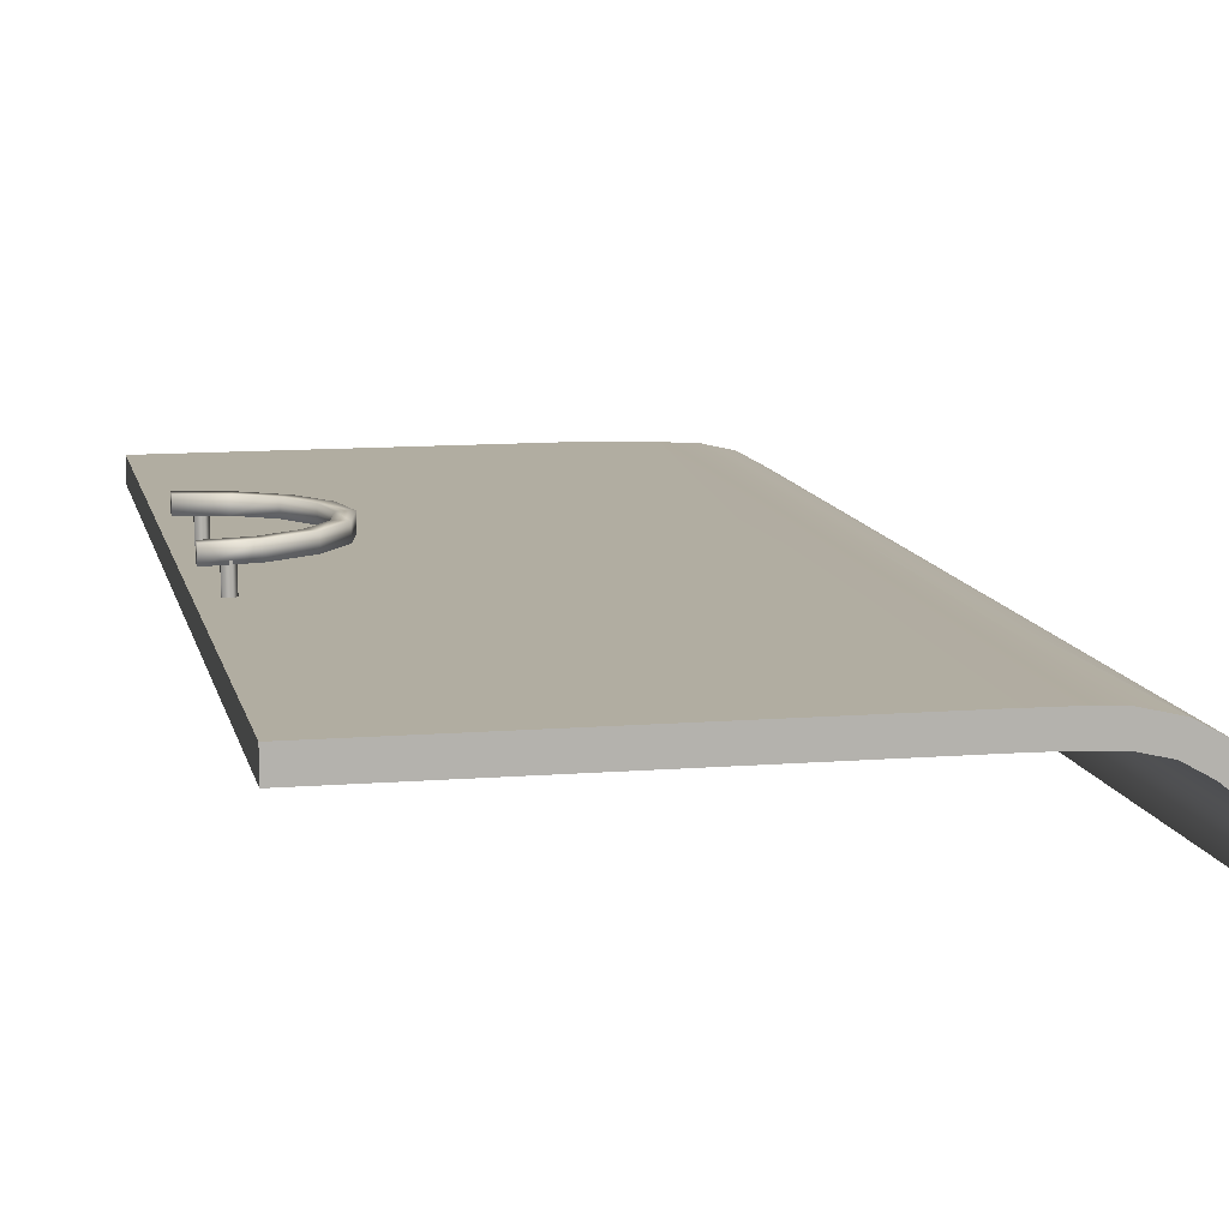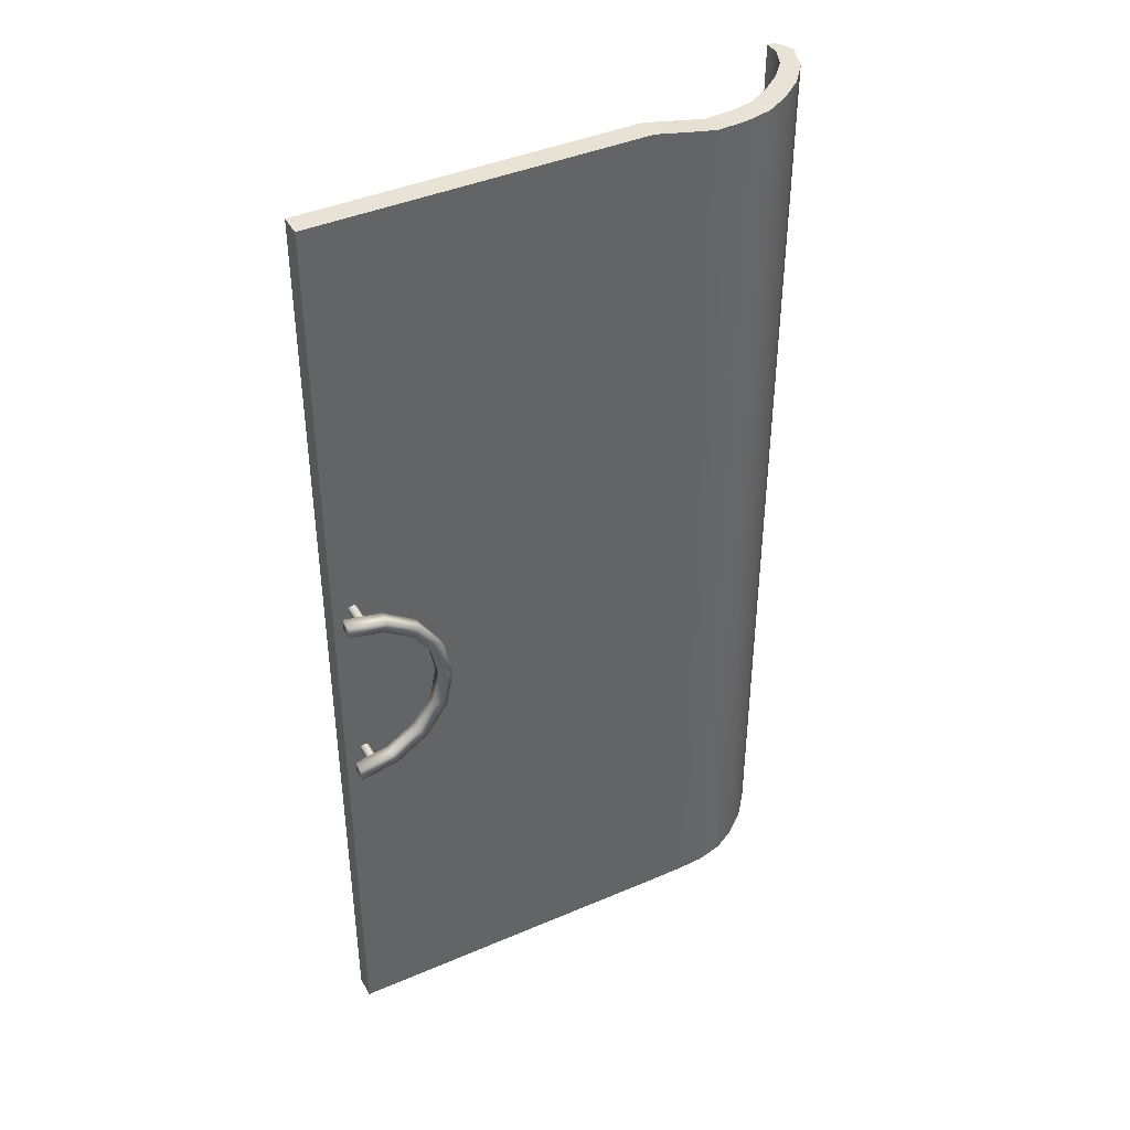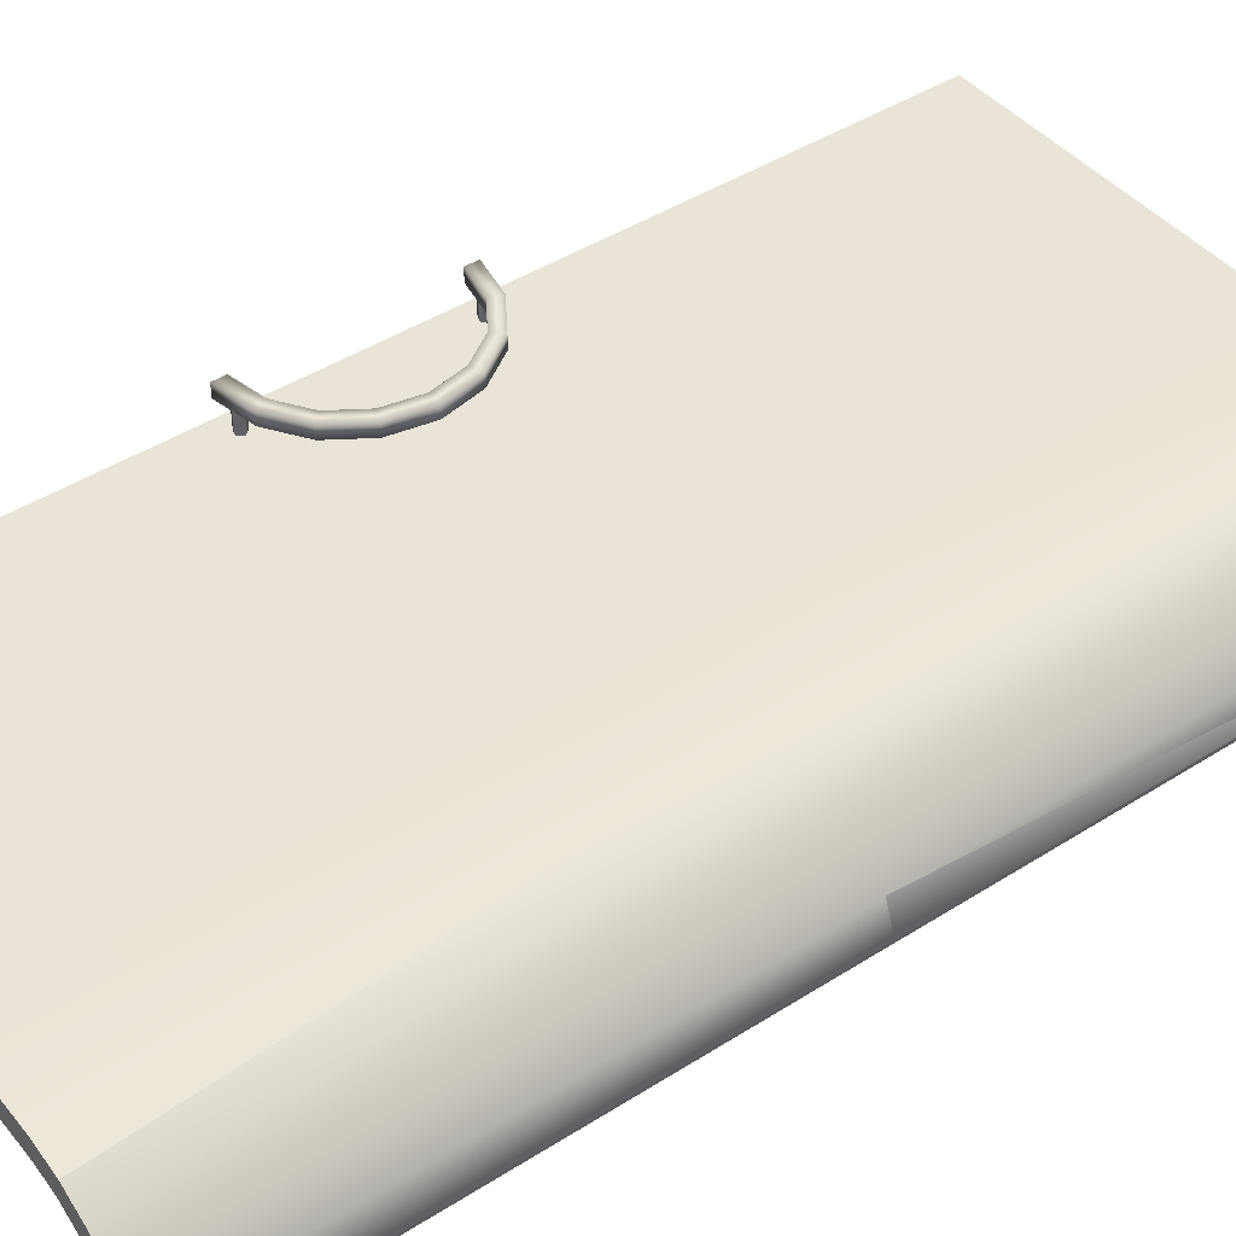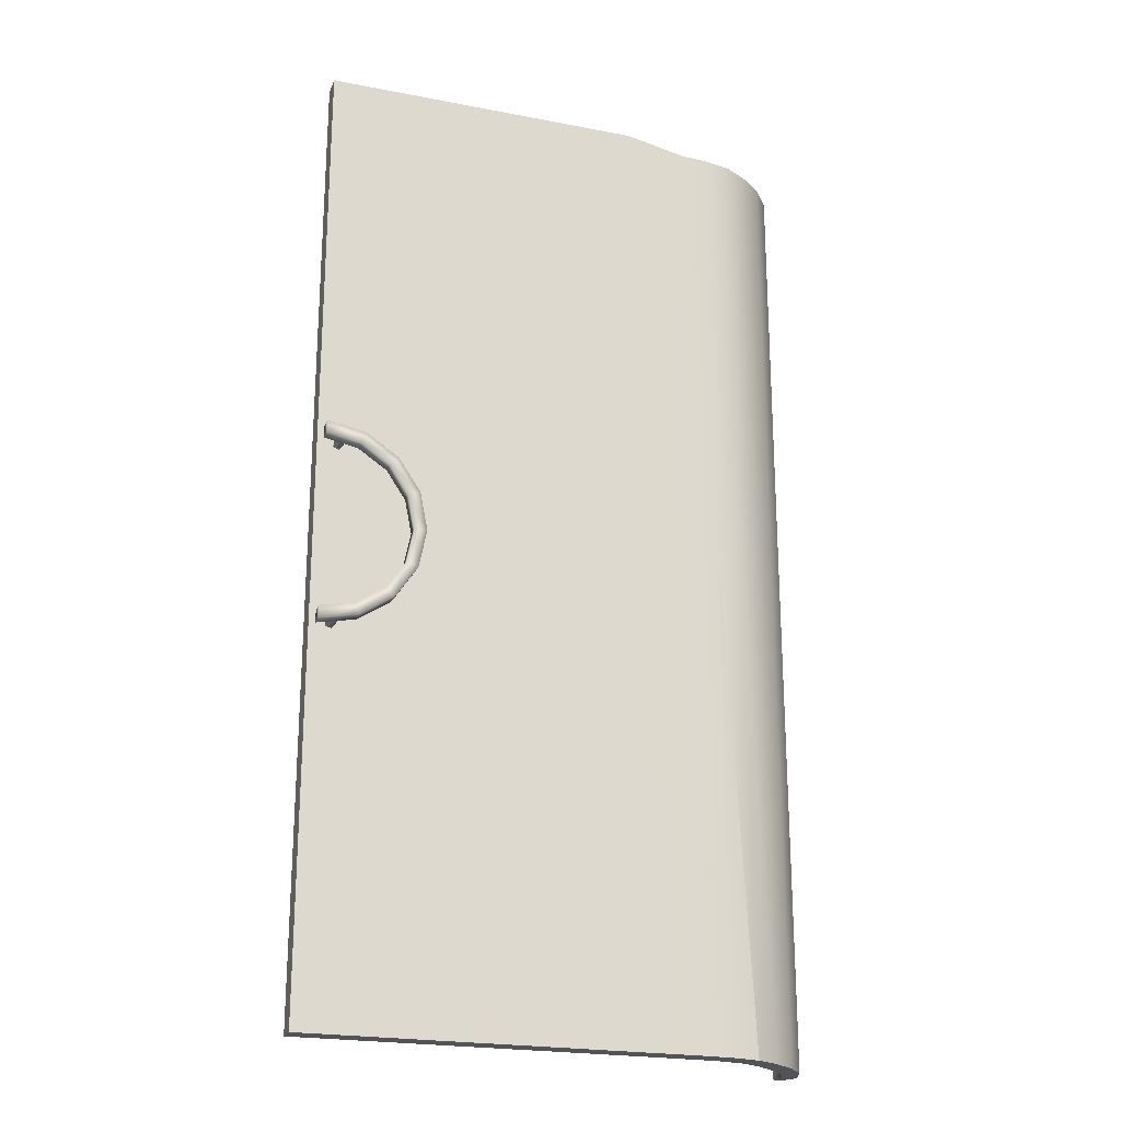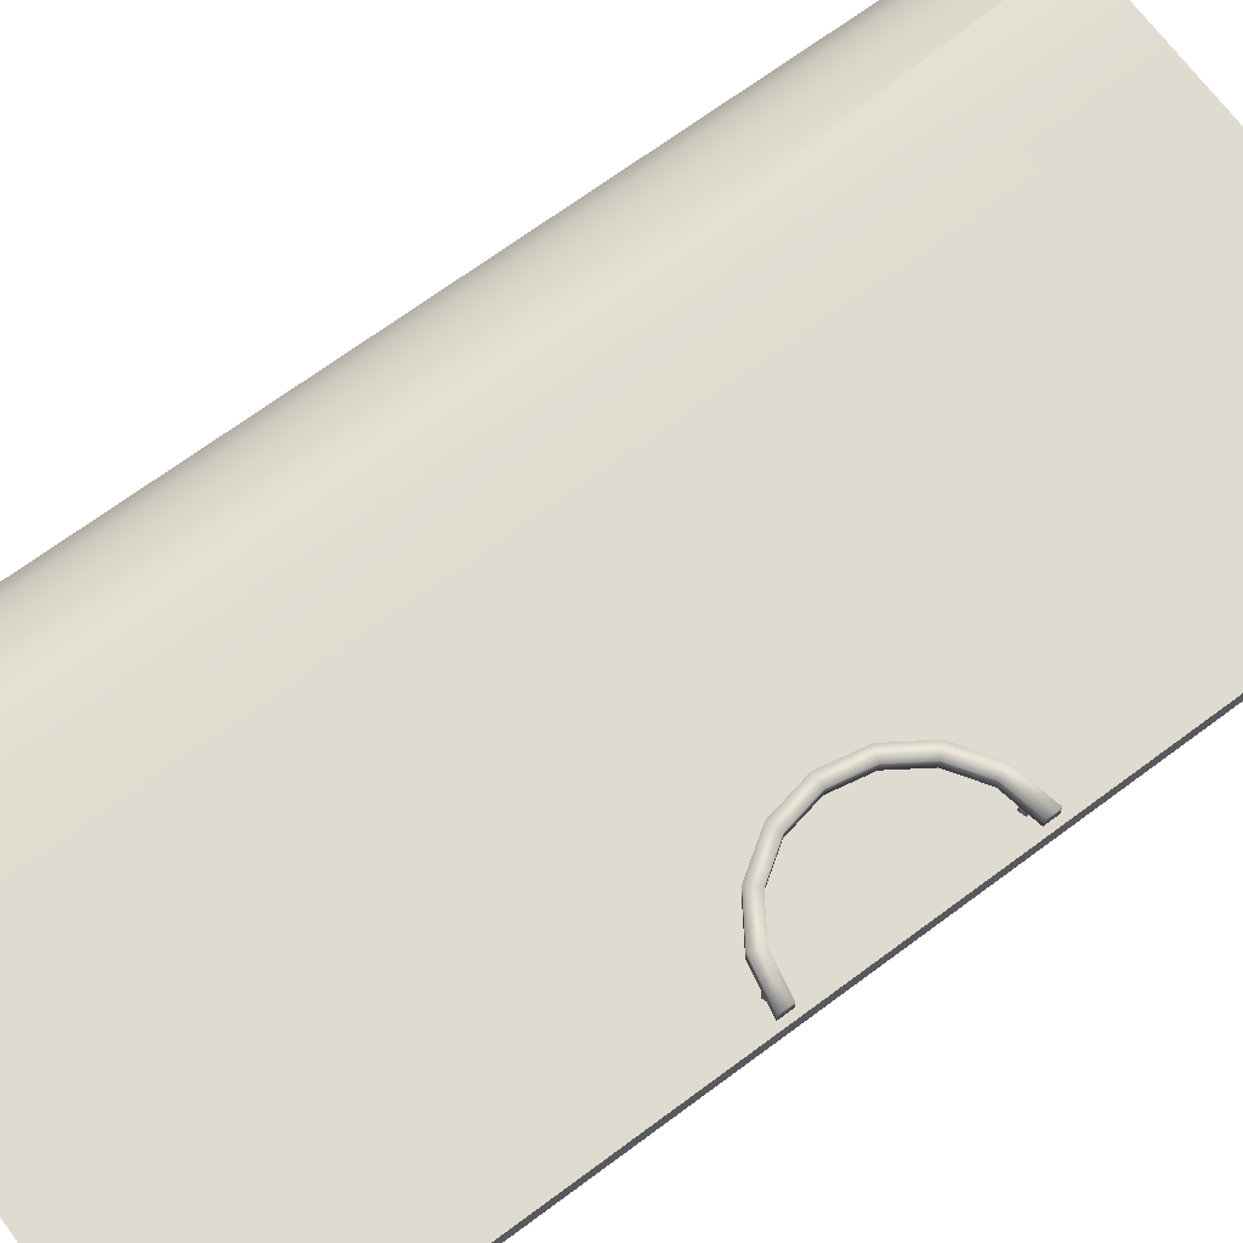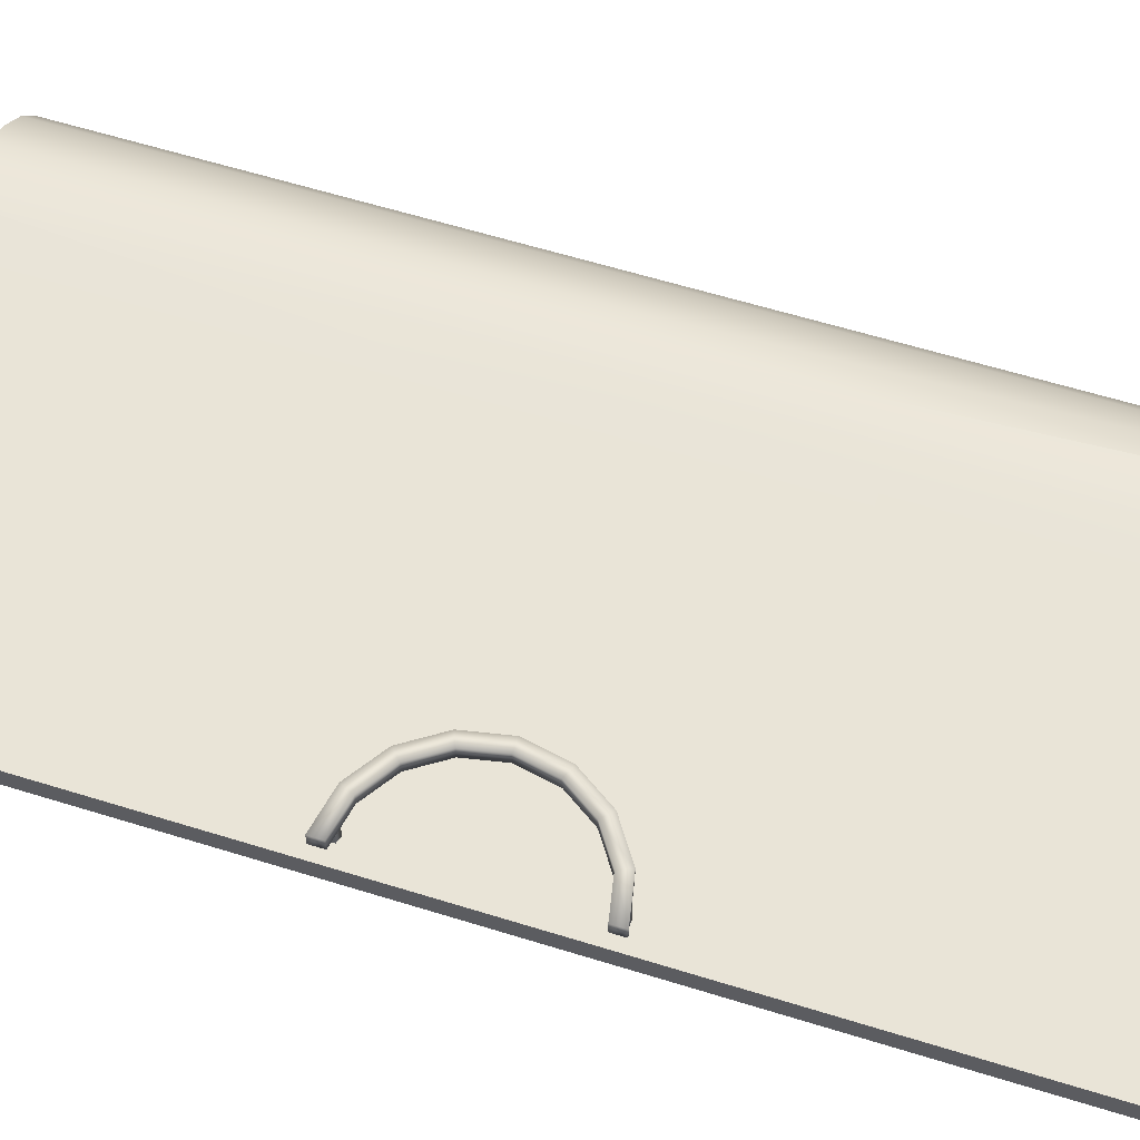
<metadata>
{"format":"obj","ext":"obj","renderer":"f3d","projection":"perspective","resolution":1024,"background":"white","views":[{"elev":10.3,"azim":-11.1,"up":"+Z"},{"elev":41.7,"azim":-27.5,"up":"+Y"},{"elev":43.7,"azim":53.1,"up":"+Z"},{"elev":-22.4,"azim":-18.6,"up":"+Y"},{"elev":69.7,"azim":-126.5,"up":"+Z"},{"elev":60.7,"azim":-72.4,"up":"+Z"}]}
</metadata>
<code>
v  -30.52 17.27 18.3
v  -85.02 99.27 18.12
v  -85.02 17.27 18.12
v  -25.89 99.27 18.31
v  -25.89 17.27 18.31
v  -30.52 99.27 18.3
v  -30.52 181.3 18.3
v  -85.02 181.3 18.12
v  -20.21 99.27 18.28
v  -20.15 179.1 18.28
v  -25.89 180.3 18.31
v  -2.698 17.27 11.64
v  -2.698 99.27 11.64
v  -6.5 99.27 14.73
v  -6.5 17.27 14.73
v  -10.59 99.27 16.99
v  -10.59 17.27 16.99
v  -15.33 99.27 18.07
v  -15.33 17.27 18.07
v  -20.21 17.27 18.28
v  -15.26 179.1 18.07
v  -10.52 179.1 16.99
v  -6.437 179.1 14.73
v  -2.635 179.1 11.64
v  0.5527 179.1 7.679
v  0.4895 99.27 7.678
v  2.191 179.1 2.999
v  2.128 99.27 2.998
v  0.6724 179.1 0.0584
v  0.6092 99.27 0.0581
v  0.6092 17.27 0.0581
v  2.128 17.27 2.998
v  0.4895 17.27 7.678
v  -74.09 106.9 21.3
v  -78.89 110.1 21.29
v  -78.09 112 21.29
v  -70.88 102.1 21.31
v  -72.61 108.4 21.31
v  -78.1 112 23.48
v  -72.62 108.4 23.5
v  -78.9 110.1 23.48
v  -68.95 102.9 21.32
v  -69.76 96.43 21.32
v  -84.55 111.2 21.27
v  -84.56 111.2 23.46
v  -84.56 113.3 23.46
v  -84.55 113.3 21.27
v  -74.09 85.97 21.3
v  -68.95 89.97 21.32
v  -72.61 84.49 21.31
v  -70.88 90.77 21.31
v  -67.67 96.43 21.33
v  -68.96 102.9 23.51
v  -74.1 106.9 23.49
v  -70.89 102.1 23.5
v  -67.67 96.43 23.51
v  -68.96 89.97 23.51
v  -72.62 84.49 23.5
v  -78.09 80.83 21.29
v  -69.77 96.43 23.51
v  -70.89 90.77 23.5
v  -74.1 85.97 23.49
v  -78.1 80.83 23.48
v  -78.9 82.76 23.48
v  -78.89 82.76 21.29
v  -84.55 81.64 21.27
v  -84.56 81.64 23.46
v  -84.56 79.54 23.46
v  -84.55 79.54 21.27
v  -0.7146 99.27 0.0335
v  -0.7146 17.27 0.0335
v  -0.6514 179.1 0.0337
v  -11.6 17.27 13.54
v  -15.57 17.27 14.44
v  -20.38 17.27 14.66
v  -25.88 17.27 14.68
v  -30.51 17.27 14.67
v  -85.01 17.27 14.48
v  -0.6374 17.27 2.464
v  -1.975 17.27 5.741
v  -4.829 17.27 8.986
v  -8.279 17.27 11.71
v  -11.53 179.1 13.54
v  -15.5 179.1 14.44
v  -20.32 179.1 14.66
v  -25.88 180.3 14.68
v  -30.51 181.3 14.67
v  -85.01 181.3 14.48
v  -0.5741 179.1 2.465
v  -1.912 179.1 5.741
v  -4.765 179.1 8.986
v  -8.216 179.1 11.71
v  -8.279 99.27 11.71
v  -4.829 99.27 8.986
v  -1.975 99.27 5.741
v  -0.6374 99.27 2.464
v  -11.6 99.27 13.54
v  -15.57 99.27 14.44
v  -25.88 99.27 14.68
v  -20.38 99.27 14.66
v  -30.51 99.27 14.67
v  -85.01 99.27 14.48
v  -80.74 111.7 21.67
v  -81.34 110.9 21.67
v  -81.33 110.9 17.1
v  -80.72 111.7 17.1
v  -81.34 112.6 21.67
v  -81.33 112.6 17.1
v  -82.32 112.3 21.66
v  -82.3 112.3 17.09
v  -82.32 111.2 21.66
v  -82.3 111.2 17.09
v  -80.74 80.91 21.67
v  -81.34 80.07 21.67
v  -81.33 80.07 17.1
v  -80.72 80.91 17.1
v  -81.34 81.74 21.67
v  -81.33 81.74 17.1
v  -82.32 81.42 21.66
v  -82.3 81.42 17.09
v  -82.32 80.39 21.66
v  -82.3 80.39 17.09
g ArmoireDoorRight
f 1 2 3
f 4 1 5
f 4 6 1
f 1 6 2
f 2 6 7
f 2 7 8
f 4 9 10
f 4 10 11
f 7 4 11
f 7 6 4
f 12 13 14
f 12 14 15
f 15 14 16
f 15 16 17
f 17 16 18
f 17 18 19
f 19 18 9
f 19 9 20
f 20 9 4
f 20 4 5
f 9 21 10
f 9 18 21
f 18 22 21
f 18 16 22
f 16 23 22
f 16 14 23
f 14 24 23
f 14 13 24
f 13 25 24
f 13 26 25
f 26 27 25
f 26 28 27
f 28 29 27
f 28 30 29
f 31 30 28
f 31 28 32
f 32 28 26
f 32 26 33
f 33 26 13
f 33 13 12
f 34 35 36
f 37 34 38
f 34 36 38
f 39 38 36
f 39 40 38
f 41 40 39
f 40 42 38
f 37 38 42
f 43 37 42
f 44 35 41
f 44 41 45
f 45 41 39
f 45 39 46
f 46 39 36
f 46 36 47
f 35 47 36
f 35 44 47
f 46 47 44
f 46 44 45
f 48 49 50
f 48 51 49
f 51 52 49
f 51 43 52
f 43 42 52
f 53 52 42
f 40 53 42
f 54 53 40
f 41 54 40
f 35 54 41
f 35 34 54
f 34 55 54
f 54 55 53
f 55 56 53
f 53 56 52
f 56 49 52
f 56 57 49
f 57 50 49
f 57 58 50
f 58 59 50
f 34 37 55
f 37 60 55
f 55 60 56
f 60 57 56
f 60 61 57
f 61 58 57
f 61 62 58
f 51 62 61
f 51 48 62
f 37 43 60
f 43 61 60
f 43 51 61
f 58 63 59
f 62 63 58
f 62 64 63
f 48 64 62
f 48 65 64
f 65 66 67
f 65 67 64
f 64 67 68
f 64 68 63
f 63 68 69
f 63 69 59
f 66 59 69
f 66 65 59
f 65 50 59
f 65 48 50
f 69 68 67
f 69 67 66
f 70 31 71
f 70 30 31
f 30 70 72
f 30 72 29
f 73 17 19
f 73 19 74
f 74 19 20
f 74 20 75
f 75 20 5
f 75 5 76
f 5 77 76
f 5 1 77
f 77 1 3
f 77 3 78
f 71 31 32
f 71 32 79
f 79 32 33
f 79 33 80
f 80 33 12
f 80 12 81
f 81 12 15
f 81 15 82
f 82 15 17
f 82 17 73
f 22 83 84
f 22 84 21
f 21 84 85
f 21 85 10
f 10 85 86
f 10 86 11
f 87 11 86
f 87 7 11
f 7 87 88
f 7 88 8
f 29 72 89
f 29 89 27
f 27 89 90
f 27 90 25
f 25 90 91
f 25 91 24
f 24 91 92
f 24 92 23
f 23 92 83
f 23 83 22
f 93 94 81
f 94 80 81
f 94 95 80
f 95 79 80
f 95 96 79
f 96 71 79
f 96 70 71
f 72 70 96
f 72 96 89
f 89 96 95
f 89 95 90
f 90 95 94
f 90 94 91
f 91 94 93
f 91 93 92
f 92 93 97
f 92 97 83
f 83 97 98
f 83 98 84
f 77 99 76
f 99 75 76
f 99 100 75
f 100 74 75
f 100 98 74
f 98 73 74
f 98 97 73
f 97 82 73
f 97 93 82
f 93 81 82
f 84 98 100
f 84 100 85
f 85 100 99
f 85 99 86
f 99 87 86
f 99 101 87
f 87 101 102
f 101 78 102
f 101 77 78
f 77 101 99
f 87 102 88
f 103 104 105
f 103 105 106
f 107 103 106
f 107 106 108
f 109 107 108
f 109 108 110
f 111 109 110
f 111 110 112
f 104 111 112
f 104 112 105
f 3 102 78
f 3 2 102
f 102 2 8
f 102 8 88
f 113 114 115
f 113 115 116
f 117 113 116
f 117 116 118
f 119 117 118
f 119 118 120
f 121 119 120
f 121 120 122
f 114 121 122
f 114 122 115

</code>
